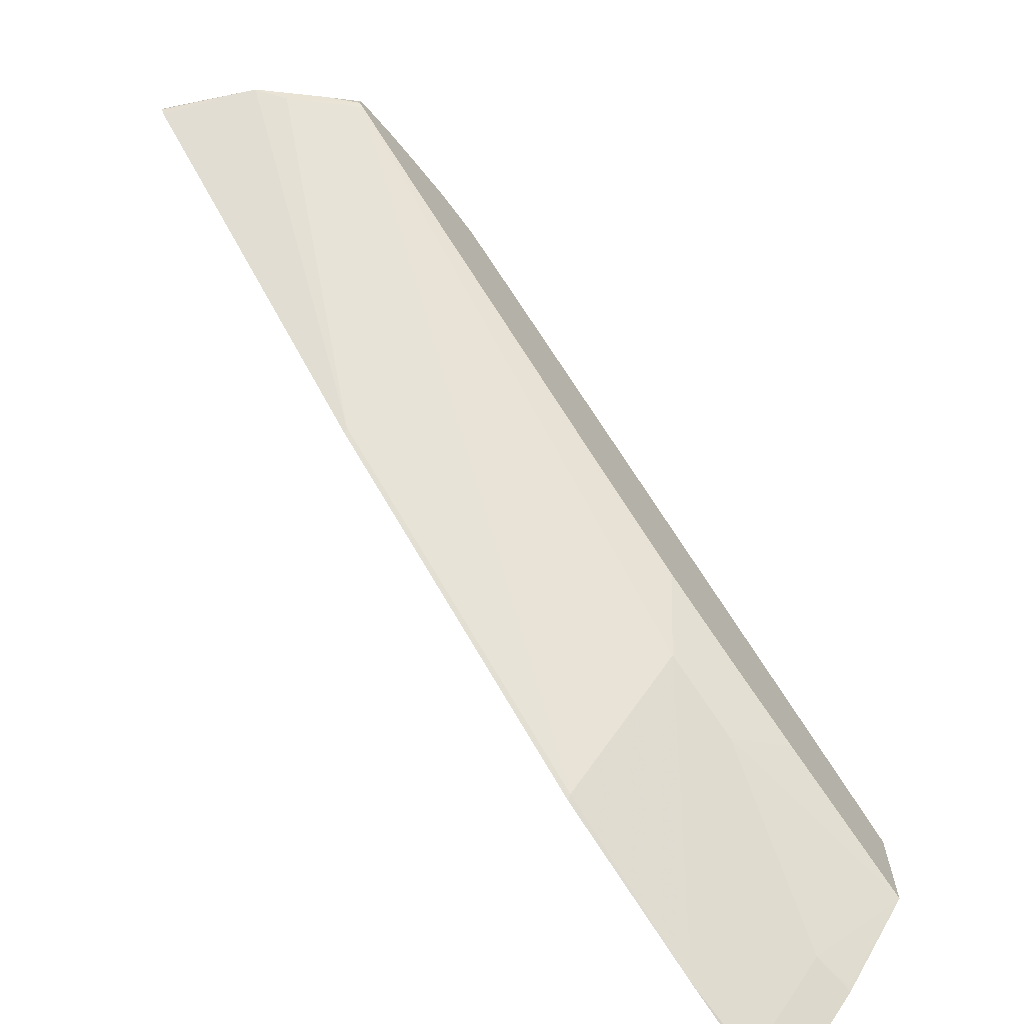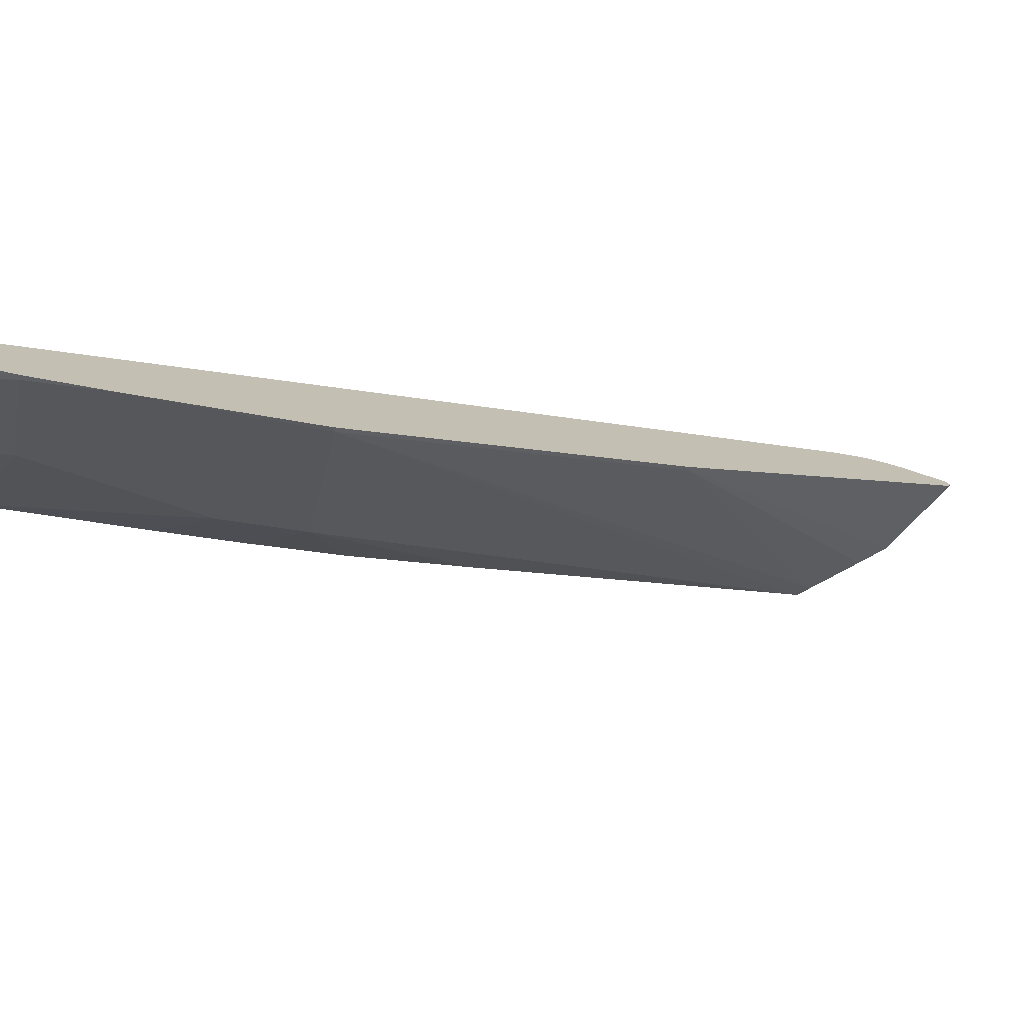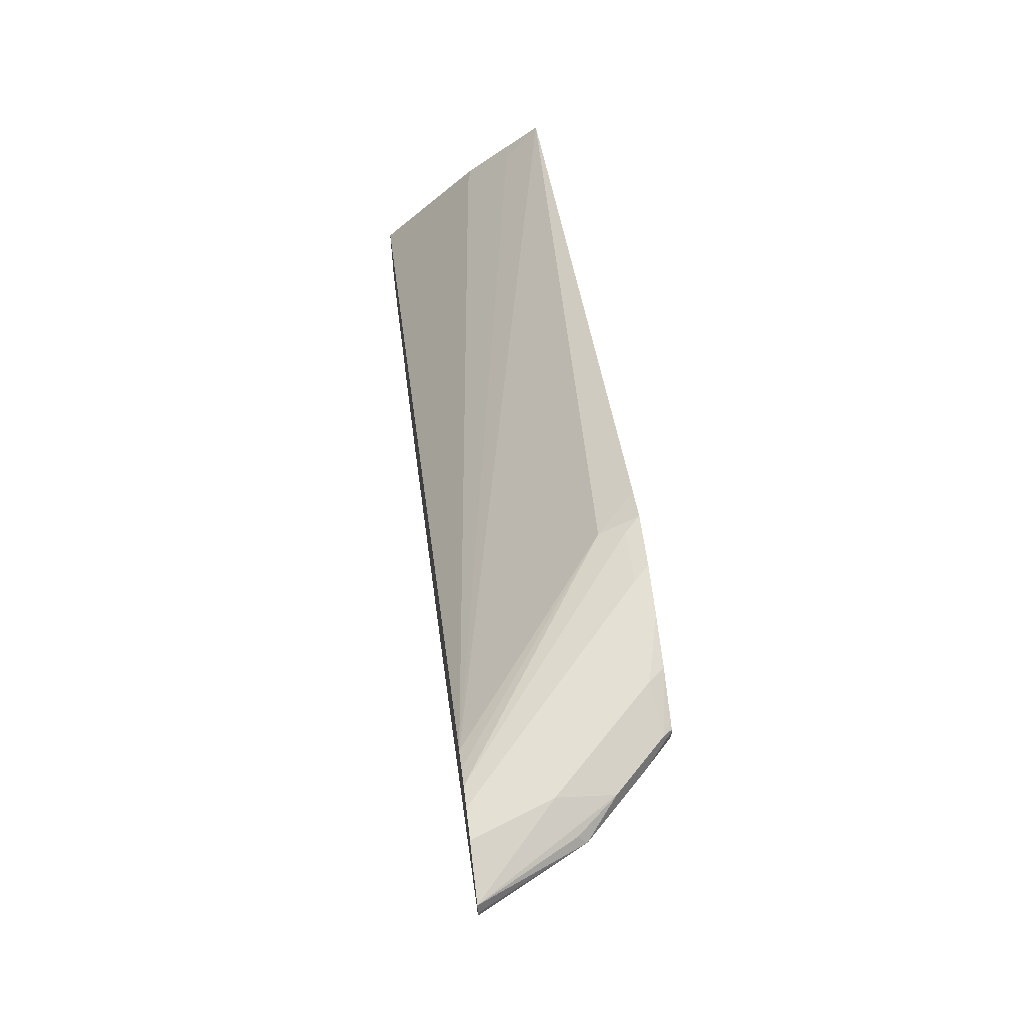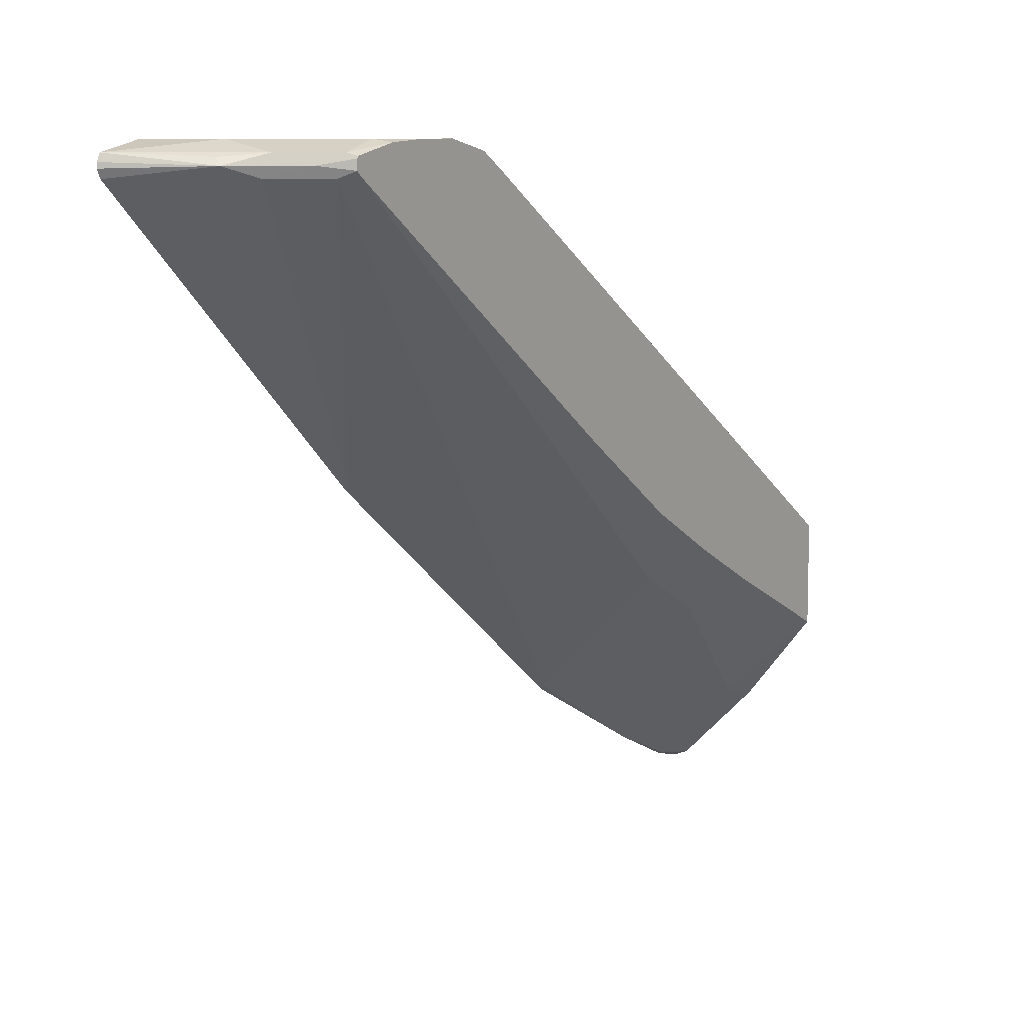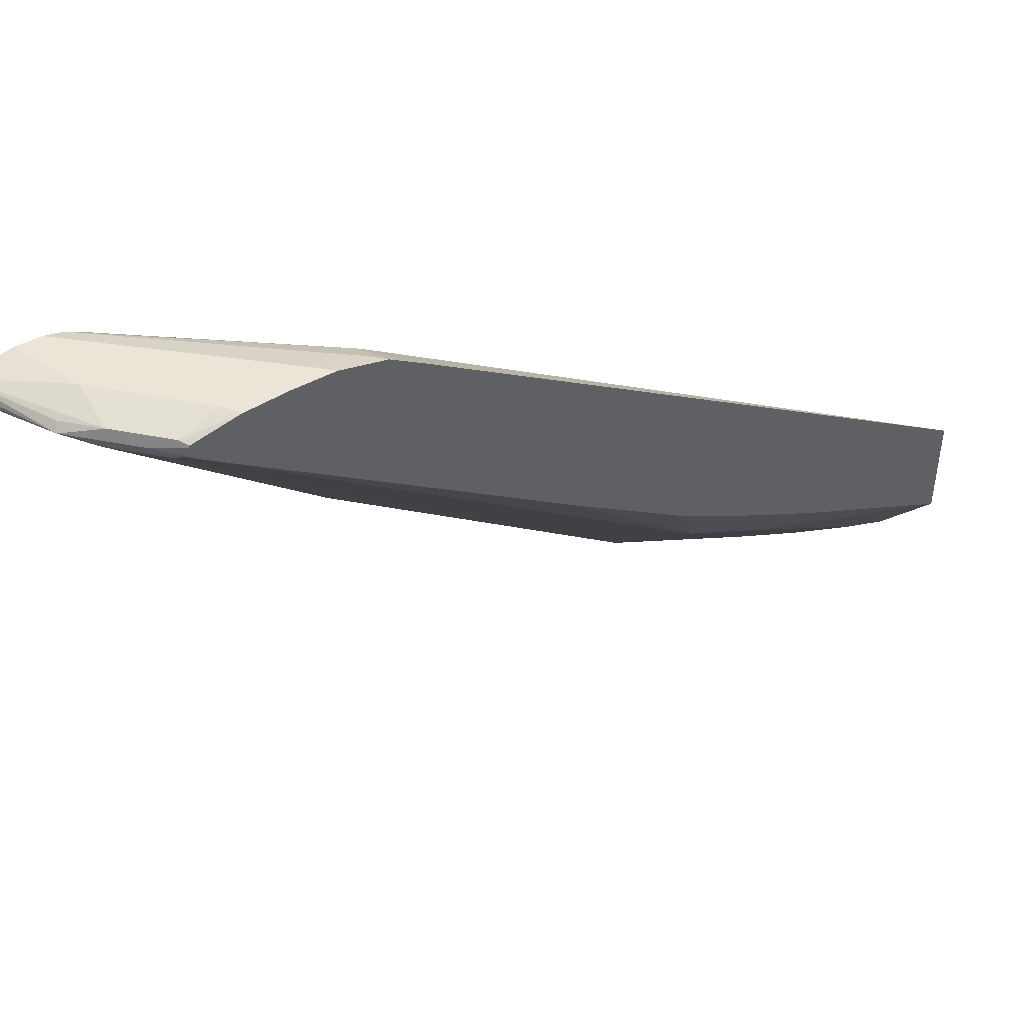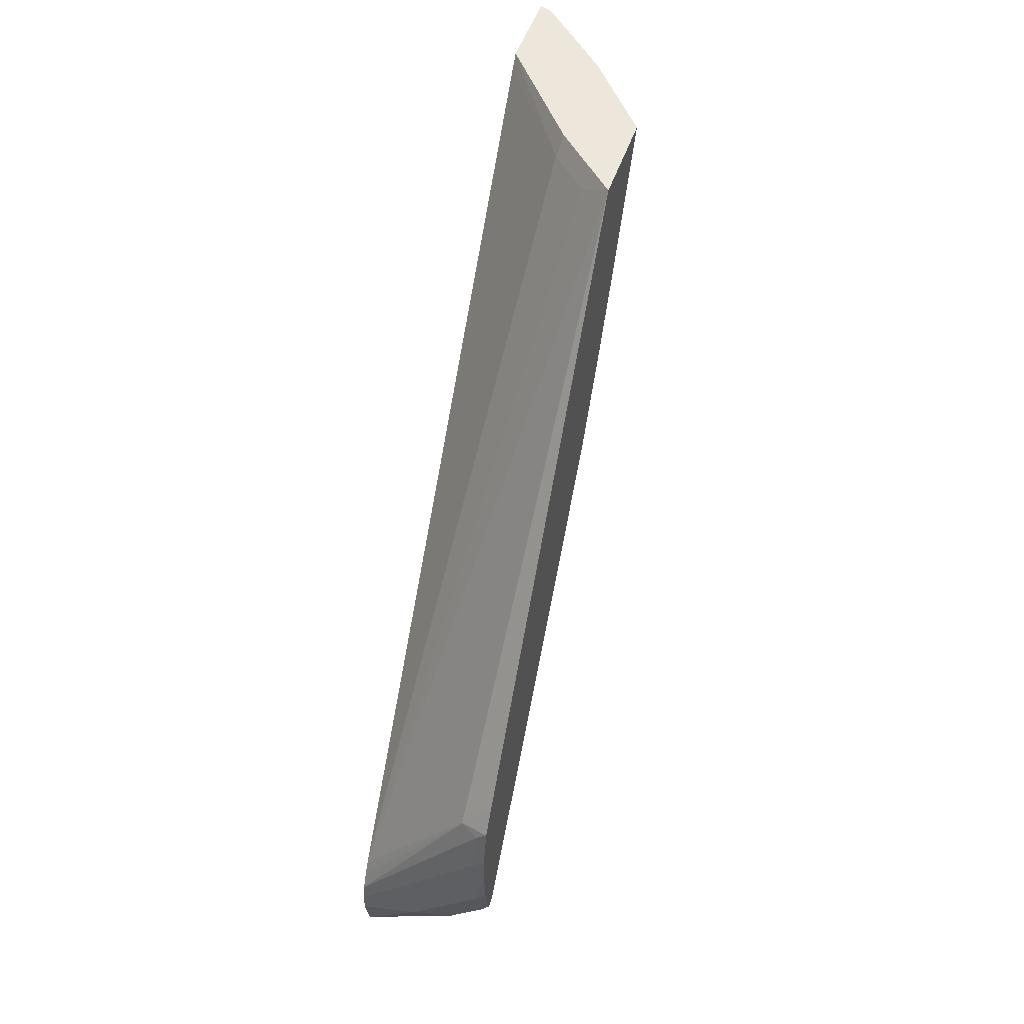
<metadata>
{"format":"obj","ext":"obj","renderer":"f3d","projection":"perspective","resolution":1024,"background":"white","views":[{"elev":-68.6,"azim":-141.1,"up":"+Y"},{"elev":-76.0,"azim":74.0,"up":"+Y"},{"elev":65.6,"azim":173.2,"up":"+Y"},{"elev":8.9,"azim":-146.9,"up":"+Y"},{"elev":45.9,"azim":-122.4,"up":"+Y"},{"elev":50.4,"azim":-161.6,"up":"+Z"}]}
</metadata>
<code>
v -0.6265 0.02131 -0.7162
v -0.6265 0.02131 -0.7033
v -0.6265 0.01595 -0.7402
v -0.6607 0.02131 -0.7033
v -0.6265 0.01921 -0.6939
v -0.7033 0.02131 -0.618
v -0.6265 0.01367 -0.7413
v -0.6713 0.01063 -0.7193
v -0.6678 0.0142 -0.7175
v -0.6847 0.01595 -0.7033
v -0.706 0.01595 -0.682
v -0.7033 0.02131 -0.6607
v -0.6265 0.0149 -0.6852
v -0.7033 0.01595 -0.5941
v -0.6927 0.01063 -0.5914
v -0.7097 0.02131 -0.6116
v -0.7097 0.01595 -0.5876
v -0.6265 0.01213 -0.7421
v -0.682 0.005301 -0.706
v -0.6767 0.01063 -0.7139
v -0.7097 0.01346 -0.6795
v -0.6265 0.009505 -0.7423
v -0.6265 0.005301 -0.7402
v -0.6287 -0.1386 -0.5807
v -0.7097 0.01445 -0.679
v -0.7097 0.01539 -0.6751
v -0.7097 0.01988 -0.655
v -0.7097 0.02131 -0.6329
v -0.6265 0.009891 -0.6763
v -0.7097 0.006422 -0.5722
v -0.7097 -0.1935 -0.2608
v -0.7033 0.005301 -0.6846
v -0.7097 0.008524 -0.6798
v -0.698 0.01063 -0.6926
v -0.6265 -0.1408 -0.5796
v -0.6287 -0.2664 -0.4103
v -0.6927 -0.2025 -0.2718
v -0.6713 -0.2238 -0.2718
v -0.6265 -0.2835 -0.2687
v -0.7097 -0.2481 -0.2608
v -0.6739 -0.2294 -0.2608
v -0.7097 0.006107 -0.677
v -0.6265 -0.2686 -0.4092
v -0.6265 -0.3136 -0.3216
v -0.6927 -0.2025 -0.4103
v -0.6265 -0.2894 -0.2608
v -0.6713 -0.2877 -0.2824
v -0.6749 -0.2912 -0.2629
v -0.6739 -0.2933 -0.2608
v -0.7097 -0.2109 -0.34
v -0.6927 -0.2238 -0.3676
v -0.7097 -0.1215 -0.4934
v -0.6265 -0.3315 -0.2819
v -0.6287 -0.3303 -0.2824
v -0.65 -0.309 -0.2824
v -0.7097 -0.1896 -0.3826
v -0.7097 -0.1641 -0.4295
v -0.6265 -0.3366 -0.2608
v -0.6648 -0.3024 -0.2608
v -0.6265 -0.3346 -0.2698
v -0.6323 -0.3339 -0.2629
v -0.6343 -0.3328 -0.2608
v -0.6435 -0.3237 -0.2608
v -0.6282 -0.336 -0.2608
v -0.6329 -0.334 -0.2608
f 32 36 42
f 31 49 59
f 31 59 63
f 31 63 62
f 31 62 65
f 31 65 64
f 31 46 41
f 31 58 46
f 31 41 38
f 31 38 37
f 31 40 49
f 32 42 33
f 31 64 58
f 29 38 39
f 20 34 21
f 29 31 37
f 24 36 32
f 24 43 36
f 24 35 43
f 23 35 24
f 21 34 33
f 19 24 32
f 19 34 20
f 19 33 34
f 19 32 33
f 16 30 17
f 36 43 44
f 16 31 30
f 29 37 38
f 36 44 45
f 47 59 49
f 38 41 46
f 16 40 31
f 61 65 62
f 61 64 65
f 58 61 60
f 58 64 61
f 54 59 55
f 54 63 59
f 54 62 63
f 54 61 62
f 53 61 54
f 53 60 61
f 47 49 48
f 47 55 59
f 36 45 42
f 45 57 52
f 45 50 56
f 45 51 50
f 44 51 45
f 44 47 51
f 44 55 47
f 44 54 55
f 44 53 54
f 42 45 52
f 40 51 47
f 40 50 51
f 40 48 49
f 40 47 48
f 38 46 39
f 45 56 57
f 16 56 50
f 16 50 40
f 16 52 57
f 4 11 12
f 4 10 11
f 3 10 4
f 3 9 10
f 3 8 9
f 3 7 8
f 2 6 5
f 1 6 2
f 1 16 6
f 1 28 16
f 1 12 28
f 1 4 12
f 1 3 4
f 1 18 7
f 1 22 18
f 1 23 22
f 1 35 23
f 1 43 35
f 1 44 43
f 1 53 44
f 1 60 53
f 1 58 60
f 1 46 58
f 1 39 46
f 1 29 39
f 1 13 29
f 1 5 13
f 1 2 5
f 16 57 56
f 5 6 14
f 5 14 15
f 1 7 3
f 6 16 17
f 5 15 13
f 16 42 52
f 16 33 42
f 16 21 33
f 16 25 21
f 16 26 25
f 16 27 26
f 16 28 27
f 15 30 31
f 15 17 30
f 14 17 15
f 13 15 29
f 12 27 28
f 11 27 12
f 15 31 29
f 8 21 10
f 11 25 26
f 11 21 25
f 10 21 11
f 8 24 19
f 8 23 24
f 8 22 23
f 8 18 22
f 8 10 9
f 8 20 21
f 8 19 20
f 7 18 8
f 11 26 27
f 6 17 14

</code>
